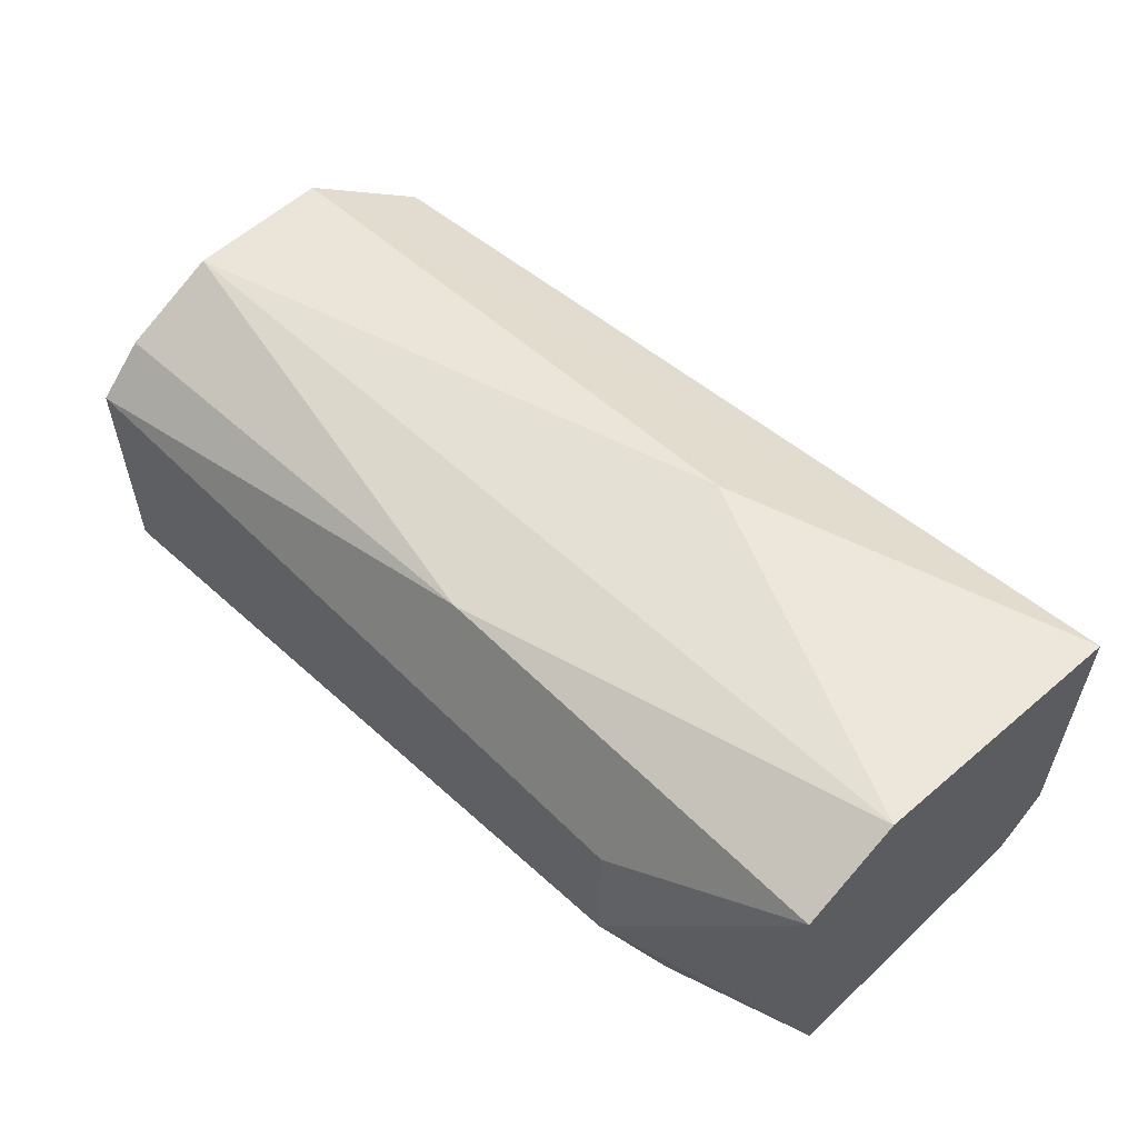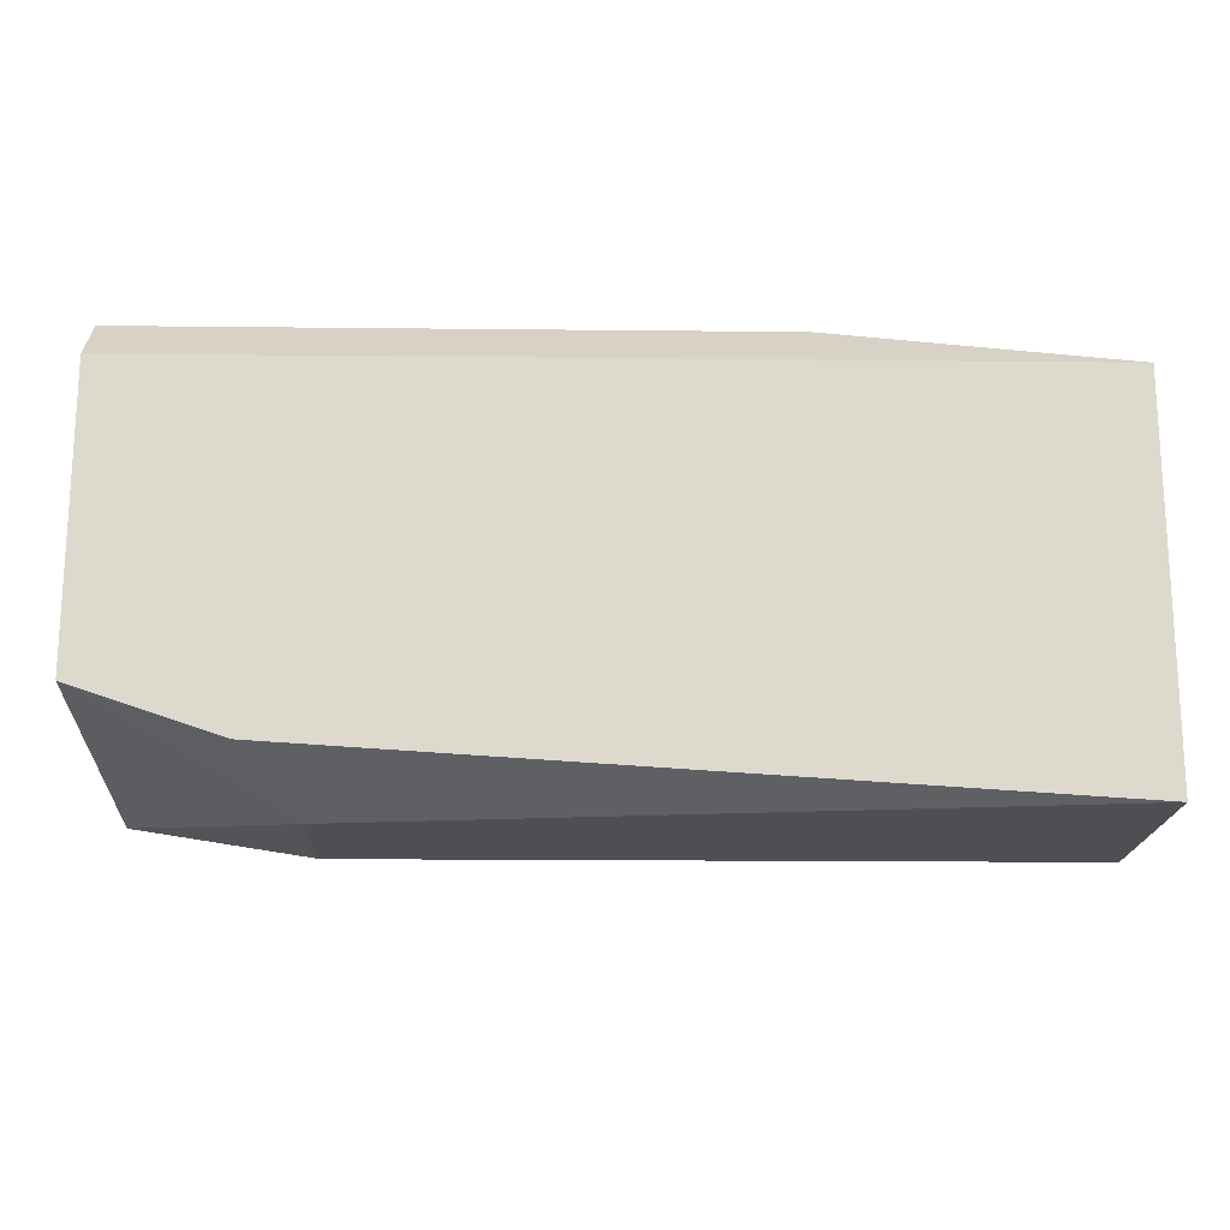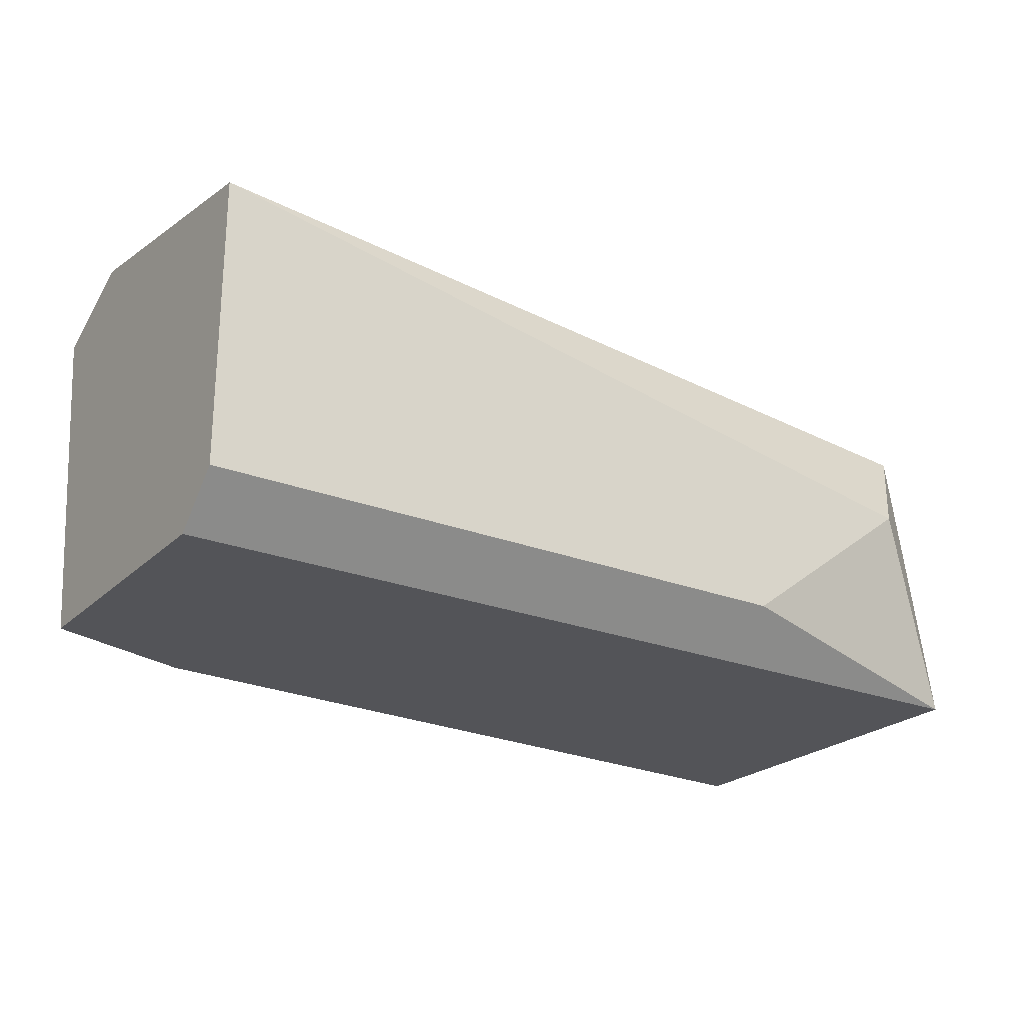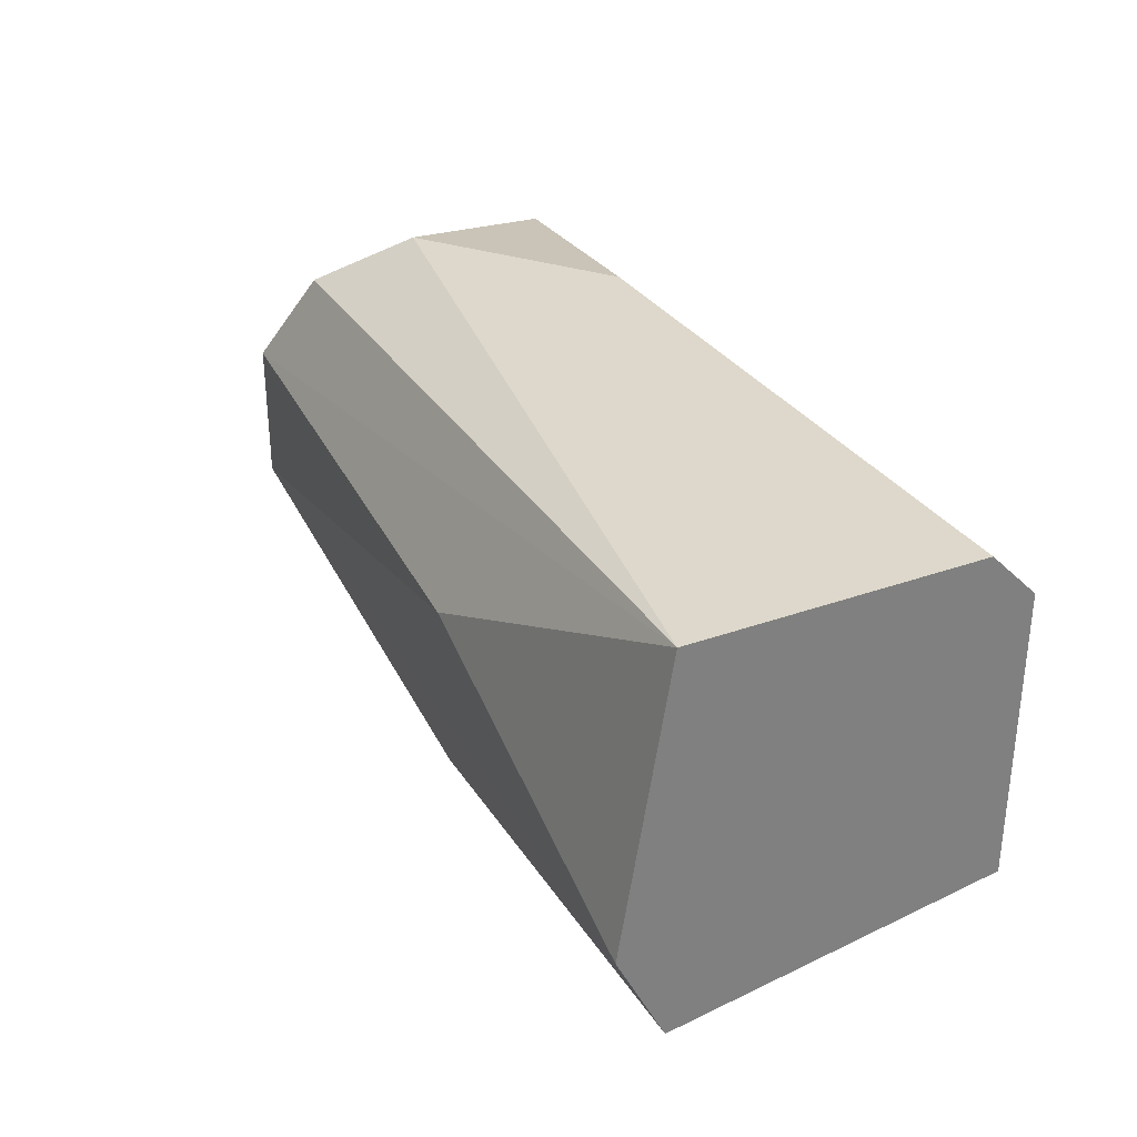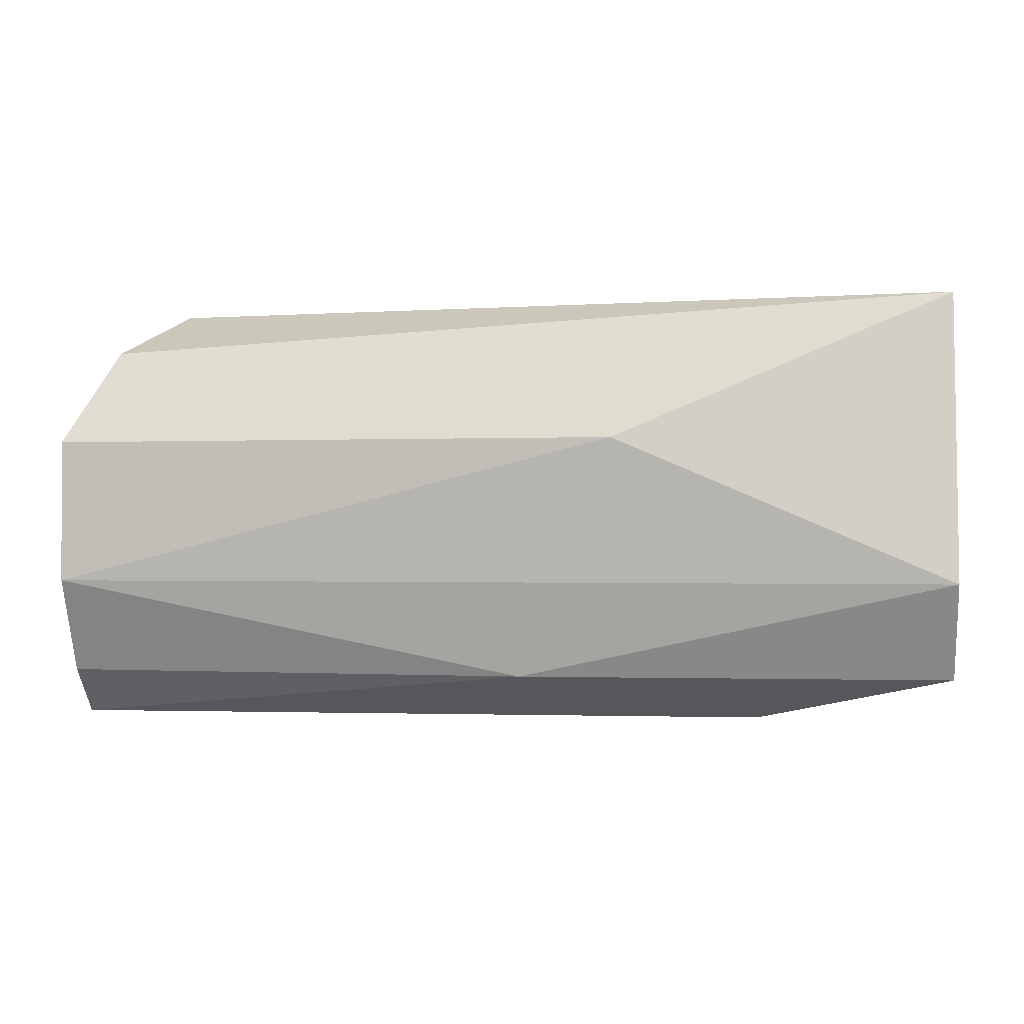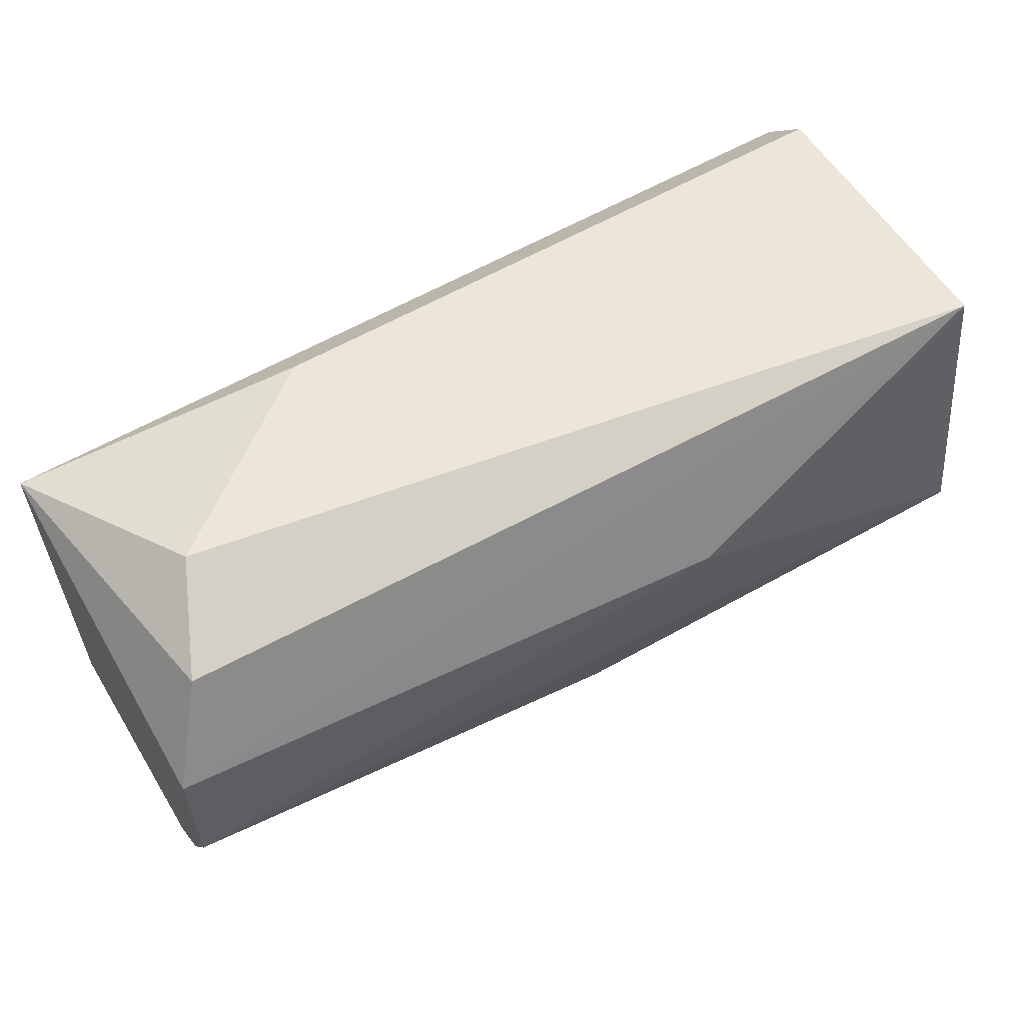
<metadata>
{"format":"obj","ext":"obj","renderer":"f3d","projection":"perspective","resolution":1024,"background":"white","views":[{"elev":56.6,"azim":-134.1,"up":"+Y"},{"elev":-17.7,"azim":-1.2,"up":"+Z"},{"elev":-23.6,"azim":-33.5,"up":"+Y"},{"elev":31.1,"azim":-117.2,"up":"+Z"},{"elev":-0.5,"azim":-173.3,"up":"+Z"},{"elev":57.6,"azim":148.7,"up":"+Z"}]}
</metadata>
<code>
v 0.002043 -0.02309 0.03275
v 0.009905 -0.02466 0.03197
v 0.009905 -0.02388 0.03275
v 0.009905 -0.02309 0.03433
v 0.009905 -0.02309 0.03669
v 0.009905 -0.0286 0.03197
v 0.009905 -0.0286 0.03826
v 0.000469 -0.0223 0.03669
v 0.005185 -0.02781 0.03905
v -0.005039 -0.02309 0.03905
v -0.005039 -0.02309 0.03275
v -0.005039 -0.02781 0.03905
v -0.005039 -0.0223 0.03433
v -0.005039 -0.0286 0.03826
v -0.005039 -0.0286 0.03354
v -0.002676 -0.0286 0.03275
v 0.009118 -0.02388 0.03826
v 0.00833 -0.02545 0.03905
v -0.001892 -0.02466 0.03197
v -0.001892 -0.02702 0.03197
f 18 12 9
f 16 20 6
f 16 6 7
f 7 6 3
f 11 12 10
f 17 10 18
f 7 17 18
f 10 12 18
f 20 16 15
f 16 7 15
f 11 20 15
f 12 11 15
f 6 20 2
f 3 6 2
f 7 3 4
f 7 12 14
f 15 7 14
f 12 15 14
f 11 10 13
f 10 8 13
f 8 4 13
f 17 7 5
f 8 10 5
f 10 17 5
f 7 4 5
f 4 8 5
f 20 11 19
f 2 20 19
f 11 2 19
f 3 2 1
f 2 11 1
f 4 3 1
f 11 13 1
f 13 4 1
f 12 7 9
f 7 18 9

</code>
